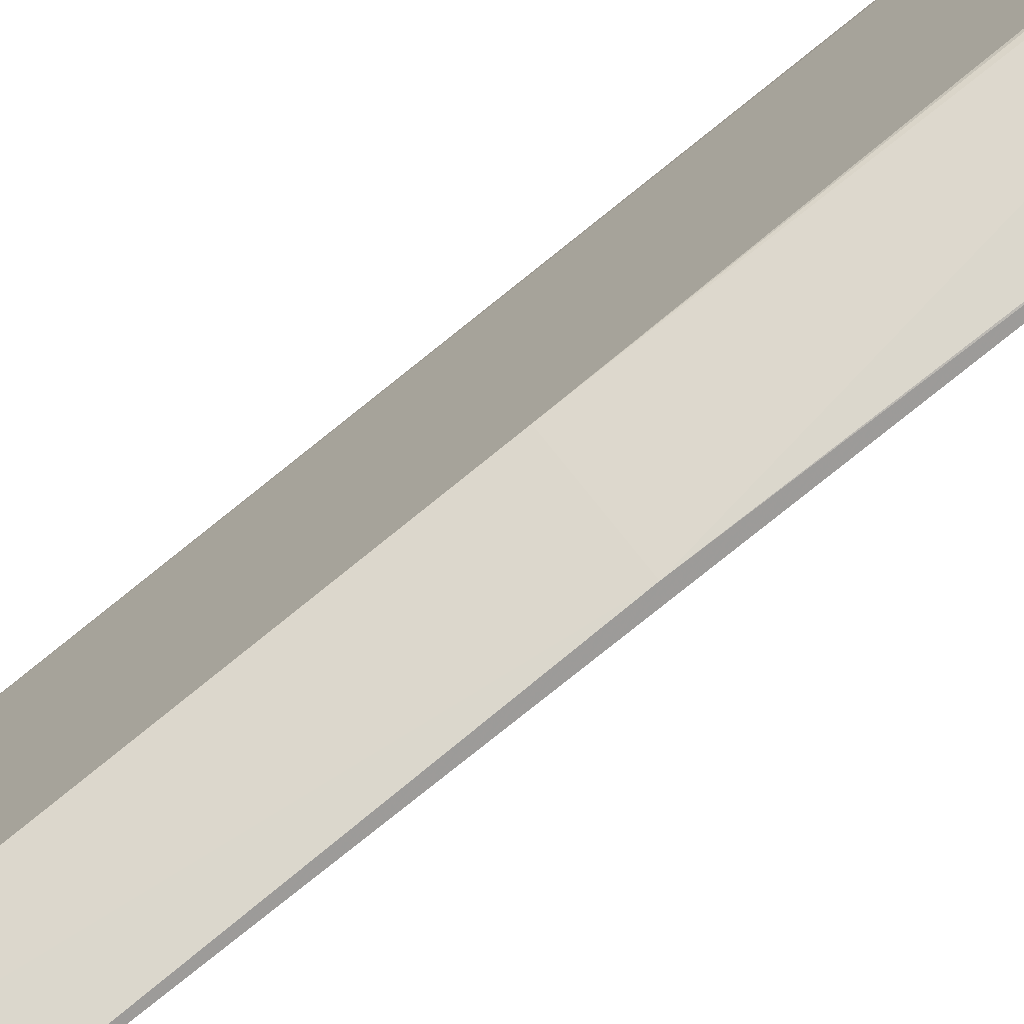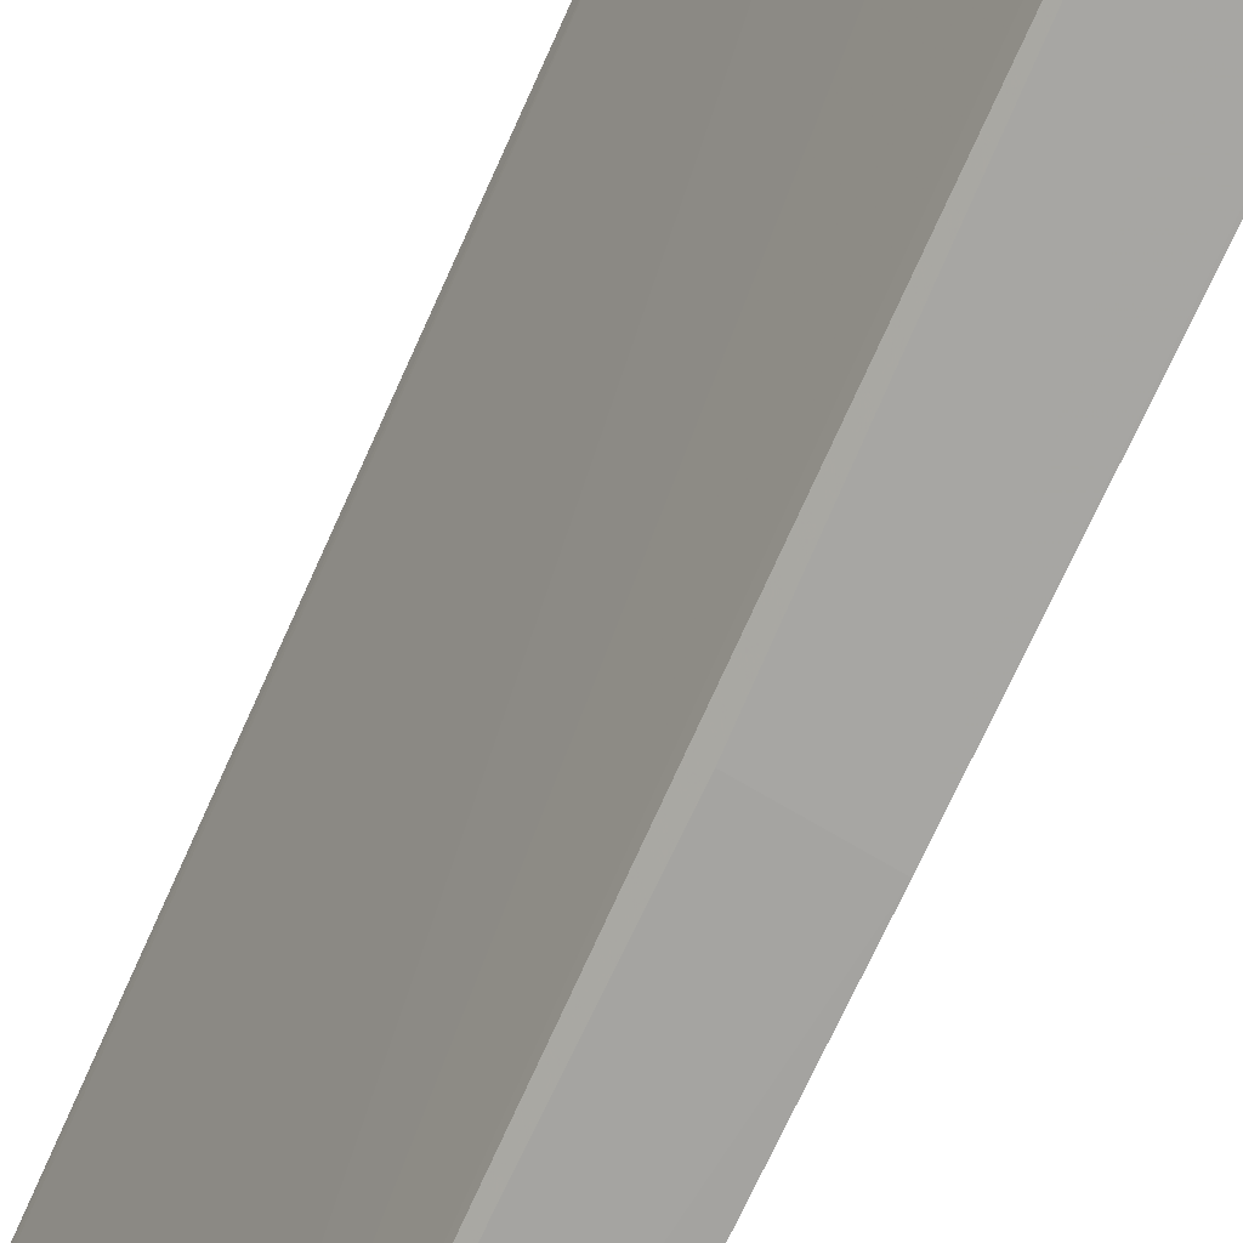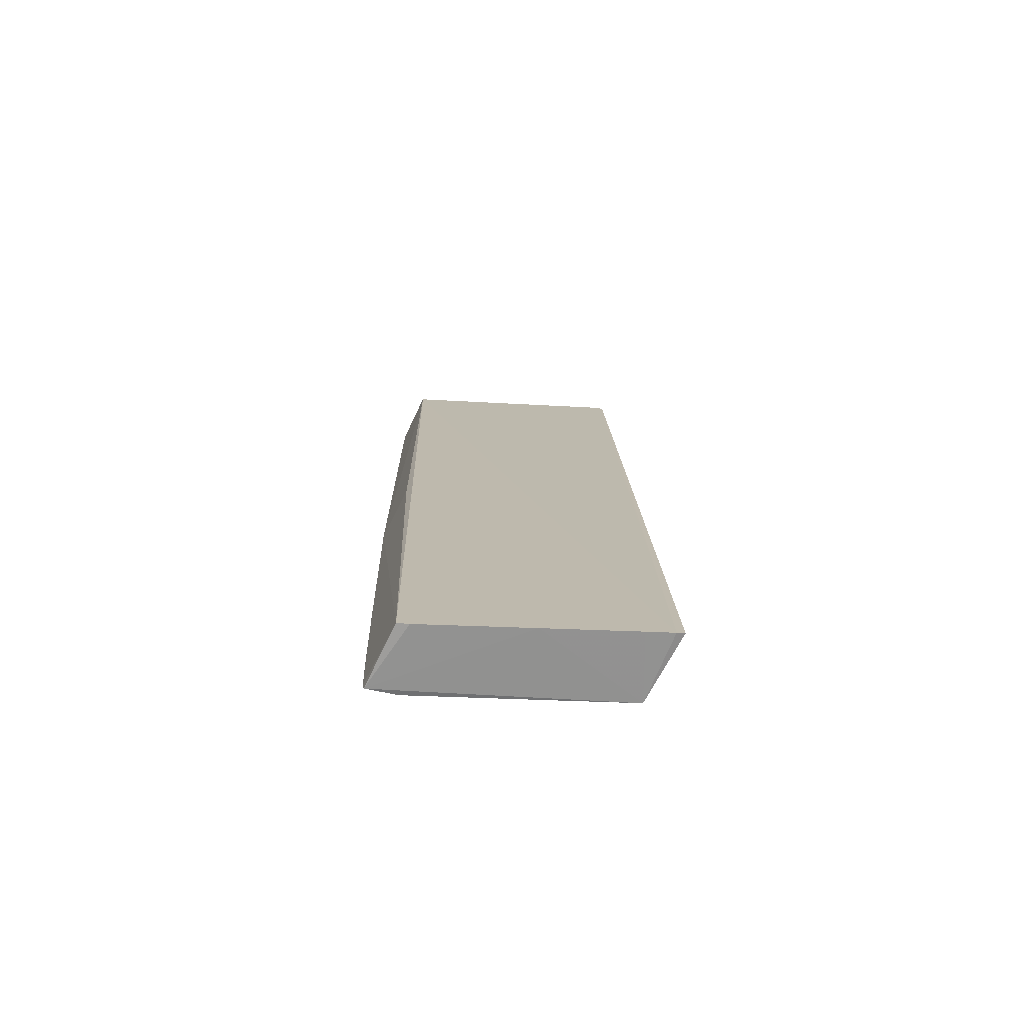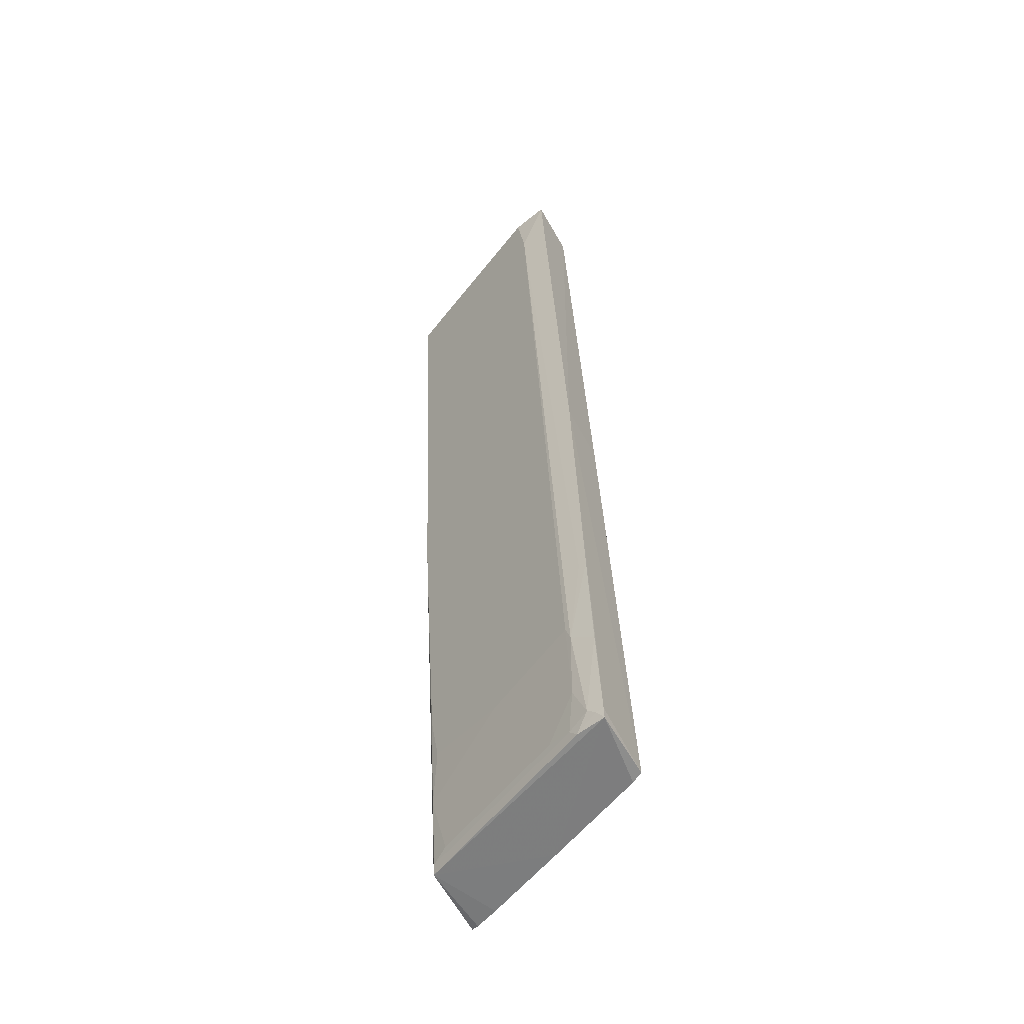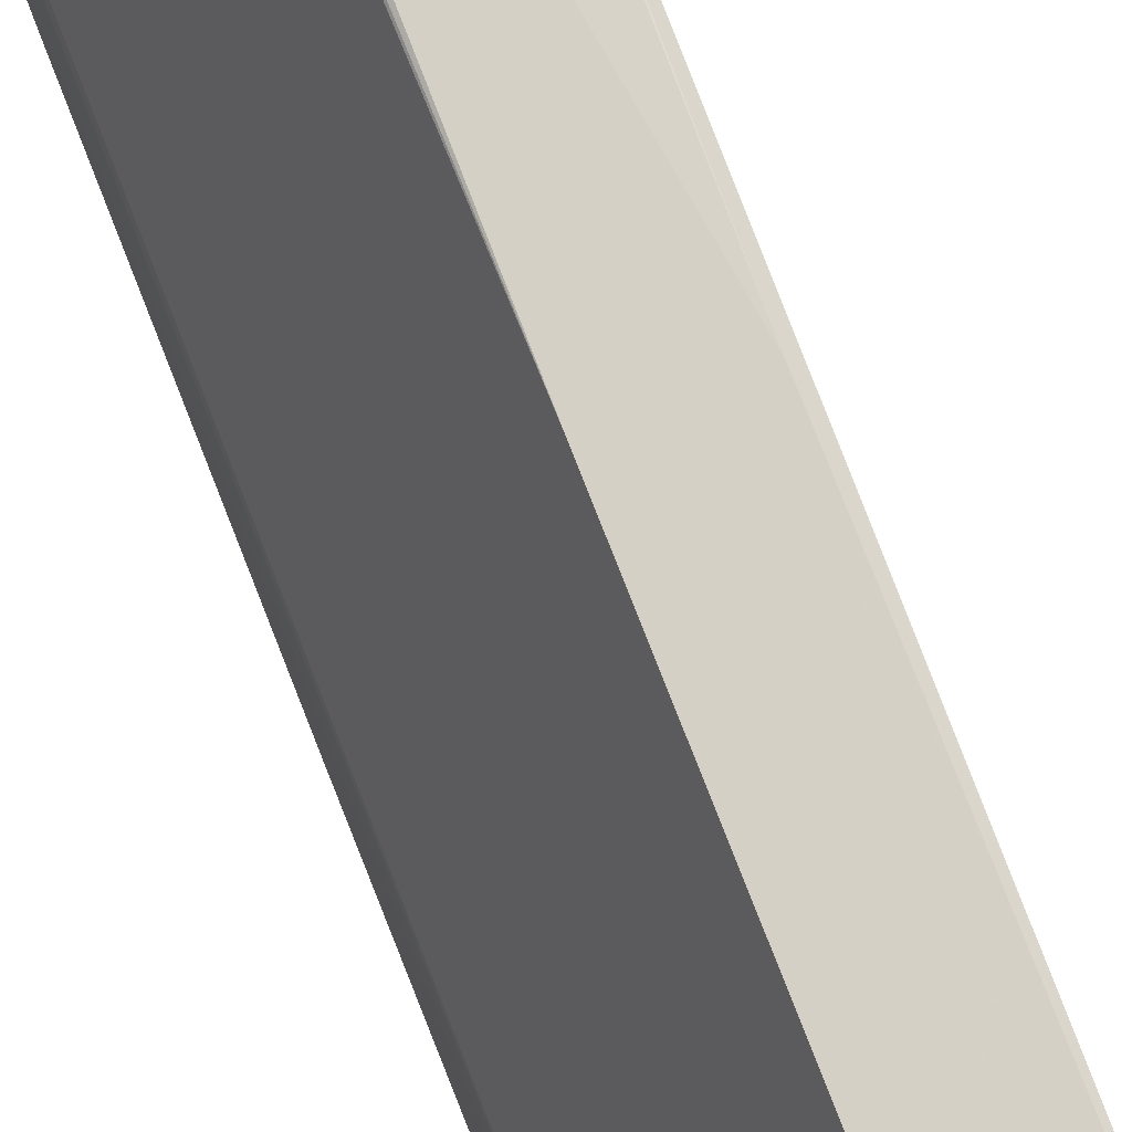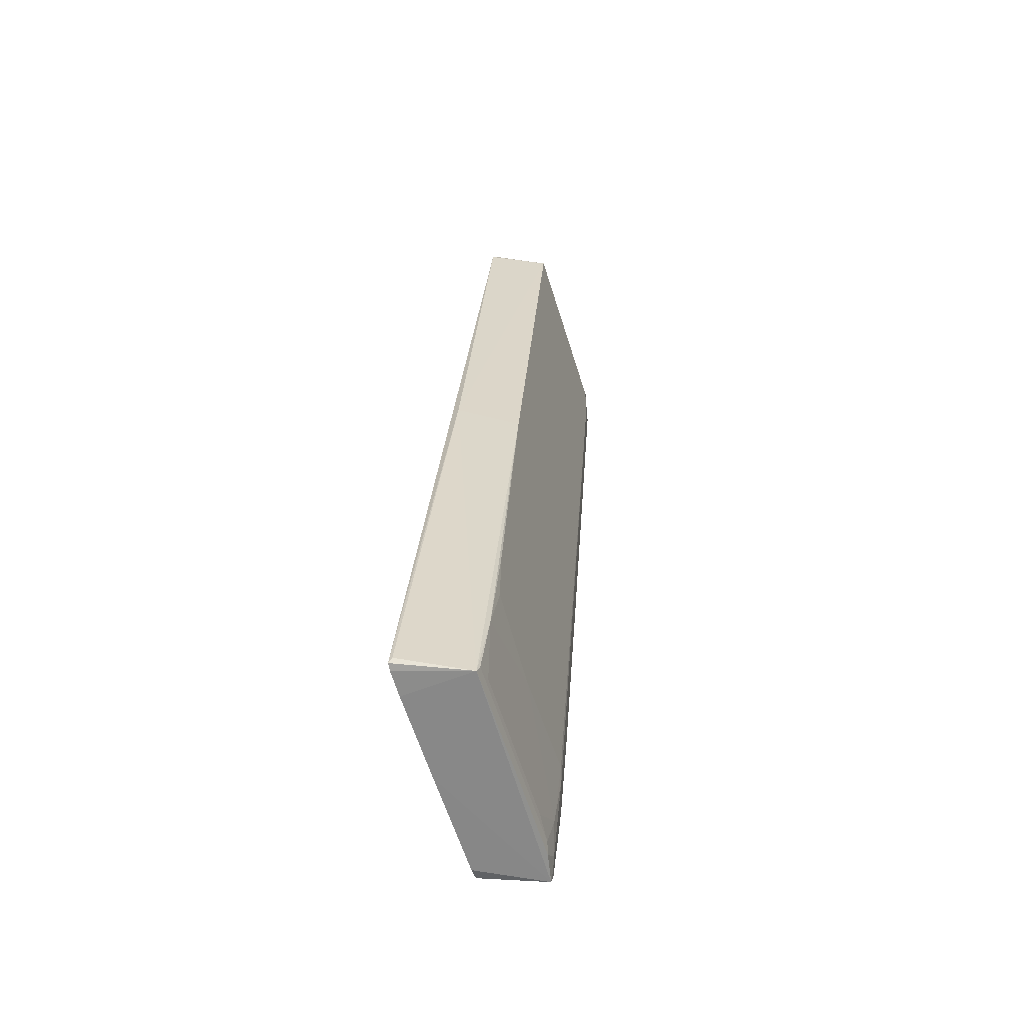
<metadata>
{"format":"obj","ext":"obj","renderer":"f3d","projection":"perspective","resolution":1024,"background":"white","views":[{"elev":76.5,"azim":46.6,"up":"+Y"},{"elev":-73.7,"azim":151.2,"up":"+Y"},{"elev":-70.6,"azim":65.6,"up":"+Z"},{"elev":-56.9,"azim":-59.9,"up":"+Z"},{"elev":74.3,"azim":-25.1,"up":"+Y"},{"elev":-61.0,"azim":174.9,"up":"+Z"}]}
</metadata>
<code>
v -0.07284 0.03859 0.08436
v -0.07235 0.03771 0.006679
v -0.07819 0.03826 0.08441
v -0.07271 0.03689 0.006761
v -0.07337 0.02039 0.006226
v -0.07399 0.03686 0.01823
v -0.06999 0.03882 0.04542
v -0.07937 0.01943 0.006626
v -0.07535 0.03822 0.04484
v -0.07329 0.03616 0.008022
v -0.07269 0.03881 0.08364
v -0.06623 0.038 0.00641
v -0.07888 0.02189 0.006753
v -0.06999 0.02859 0.006209
v -0.08007 0.0202 0.08433
v -0.07327 0.03752 0.01348
v -0.07262 0.03754 0.007465
v -0.0665 0.03811 0.006939
v -0.06642 0.03739 0.006302
v -0.08436 0.02326 0.08441
v -0.07377 0.0195 0.006404
v -0.074 0.03754 0.02232
v -0.08012 0.02184 0.01755
v -0.07879 0.02254 0.007458
v -0.06721 0.03539 0.00624
v -0.08494 0.02013 0.08437
v -0.0767 0.03002 0.01687
v -0.07949 0.02072 0.008011
v -0.07945 0.02185 0.01075
v -0.08238 0.01937 0.04483
v -0.08429 0.02259 0.07964
v -0.07948 0.02003 0.007443
v -0.07806 0.02456 0.008022
v -0.08016 0.0214 0.0162
v -0.07754 0.01955 0.04474
v -0.07957 0.01936 0.007423
v -0.08087 0.02004 0.02368
v -0.0803 0.01937 0.01482
v -0.08096 0.01937 0.02368
f 9 6 3
f 9 7 2
f 9 3 7
f 11 7 3
f 11 3 1
f 12 7 11
f 13 4 2
f 13 2 8
f 14 8 2
f 14 5 8
f 15 5 14
f 16 9 2
f 17 2 4
f 17 4 13
f 17 16 2
f 17 10 16
f 18 12 2
f 18 2 7
f 18 7 12
f 19 12 11
f 19 11 1
f 19 1 15
f 19 2 12
f 20 15 1
f 20 1 3
f 21 8 5
f 21 5 15
f 22 16 6
f 22 6 9
f 22 9 16
f 24 17 13
f 25 19 15
f 25 15 14
f 25 14 2
f 25 2 19
f 26 15 20
f 27 6 16
f 27 23 20
f 27 20 3
f 27 3 6
f 28 24 13
f 29 23 27
f 29 27 16
f 29 24 28
f 30 15 26
f 31 26 20
f 31 20 23
f 32 28 13
f 32 13 8
f 33 24 29
f 33 10 17
f 33 17 24
f 33 29 16
f 33 16 10
f 34 29 28
f 34 23 29
f 34 31 23
f 35 30 21
f 35 21 15
f 35 15 30
f 36 8 21
f 36 21 30
f 36 32 8
f 36 28 32
f 37 31 34
f 37 26 31
f 38 34 28
f 38 28 36
f 39 37 34
f 39 34 38
f 39 30 26
f 39 26 37
f 39 38 36
f 39 36 30

</code>
